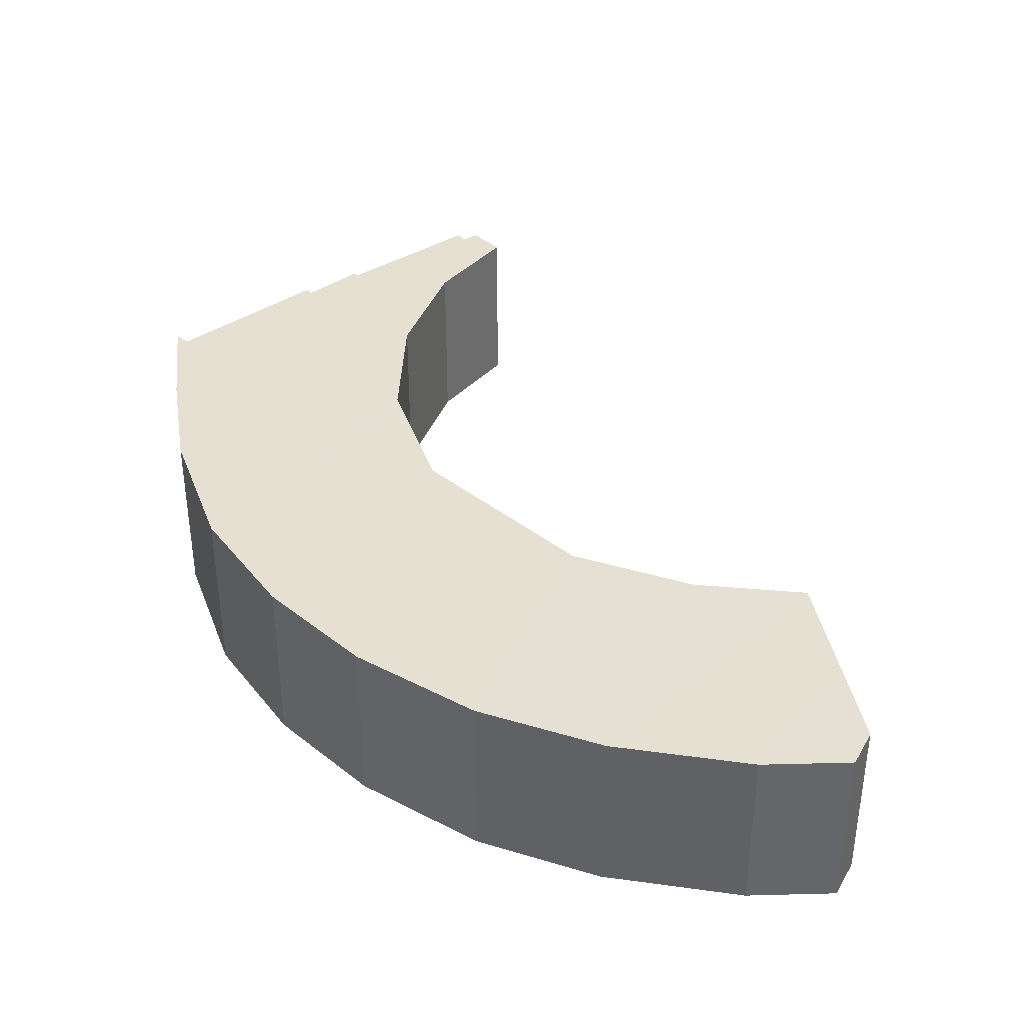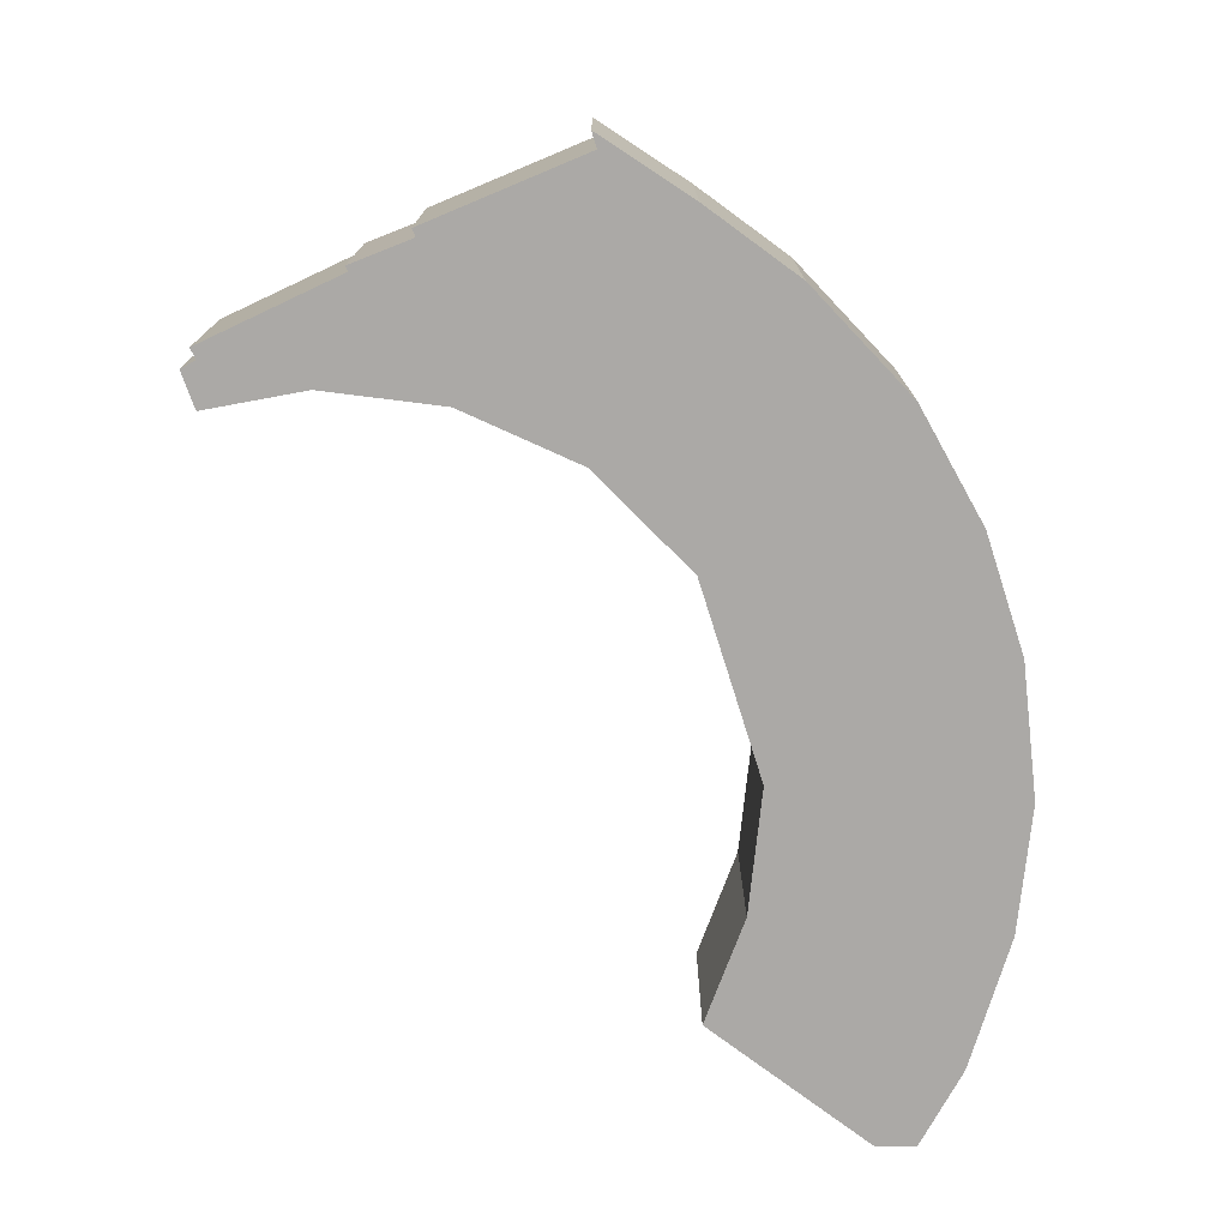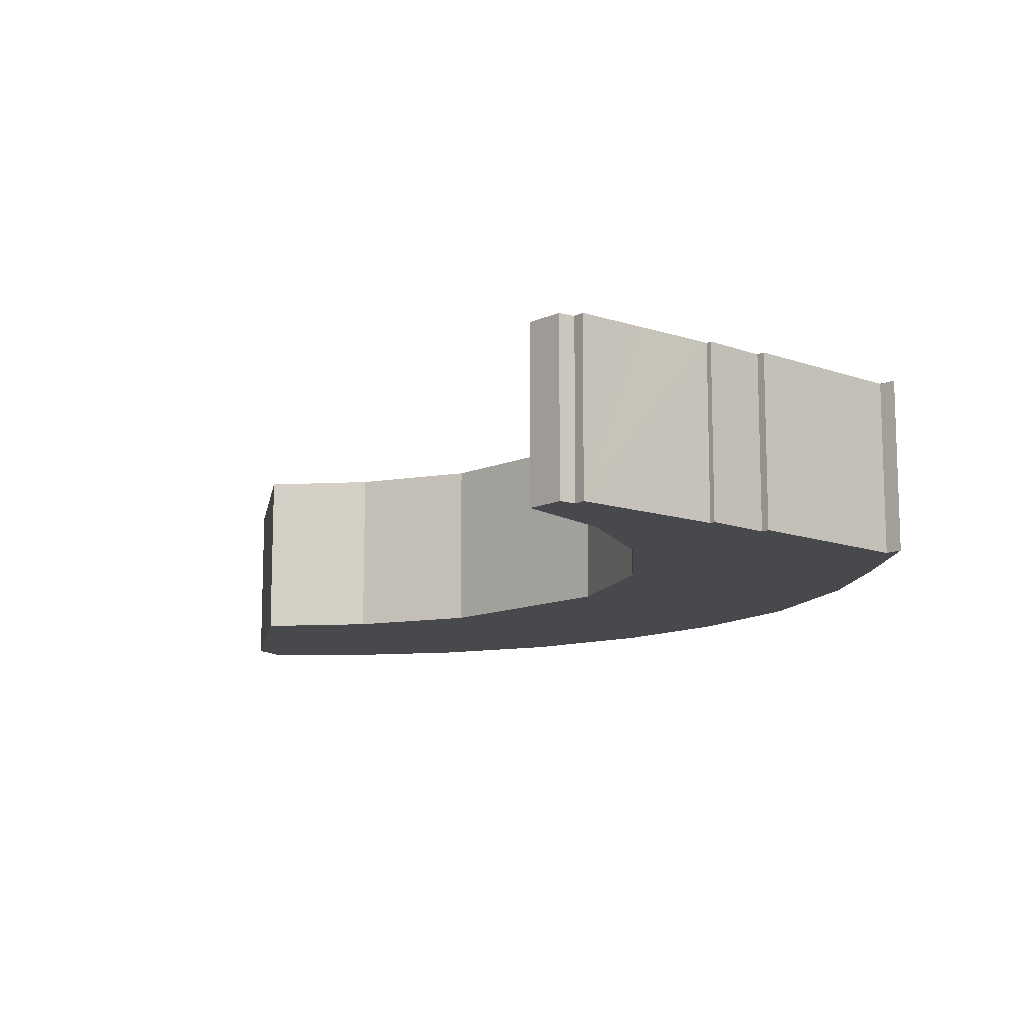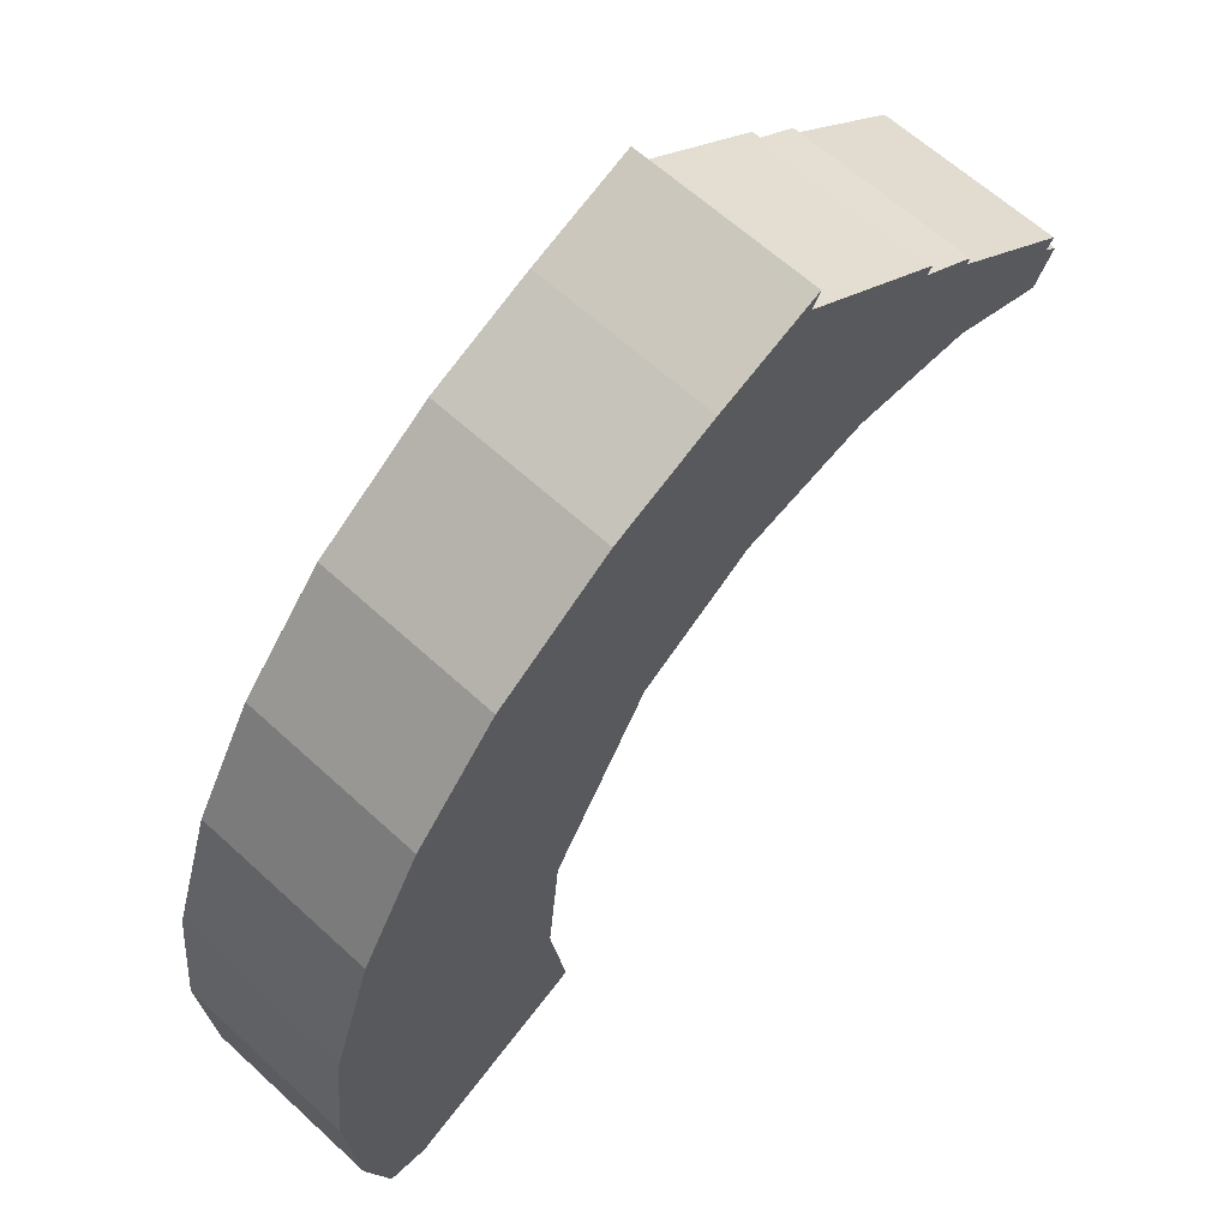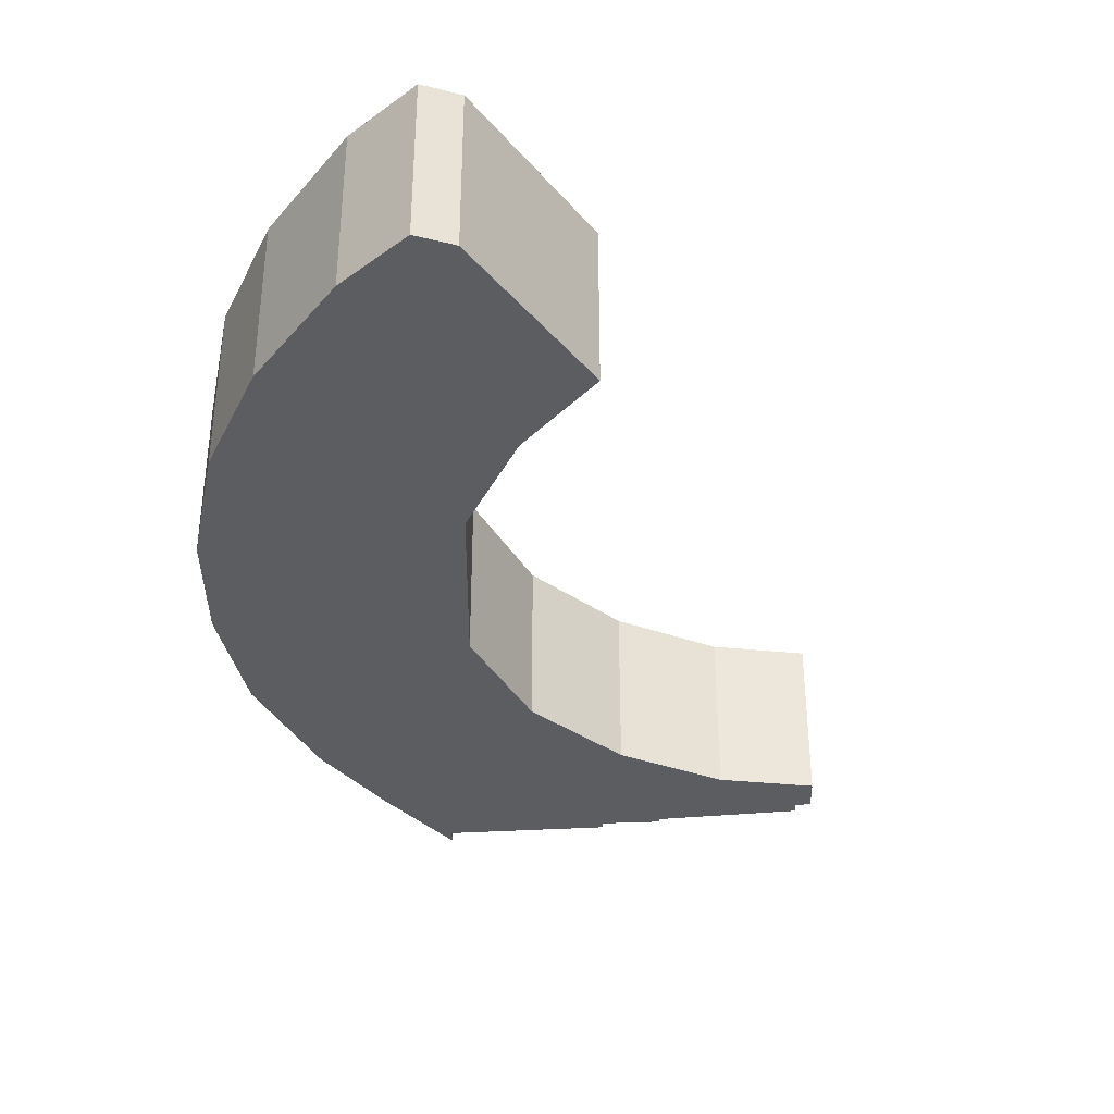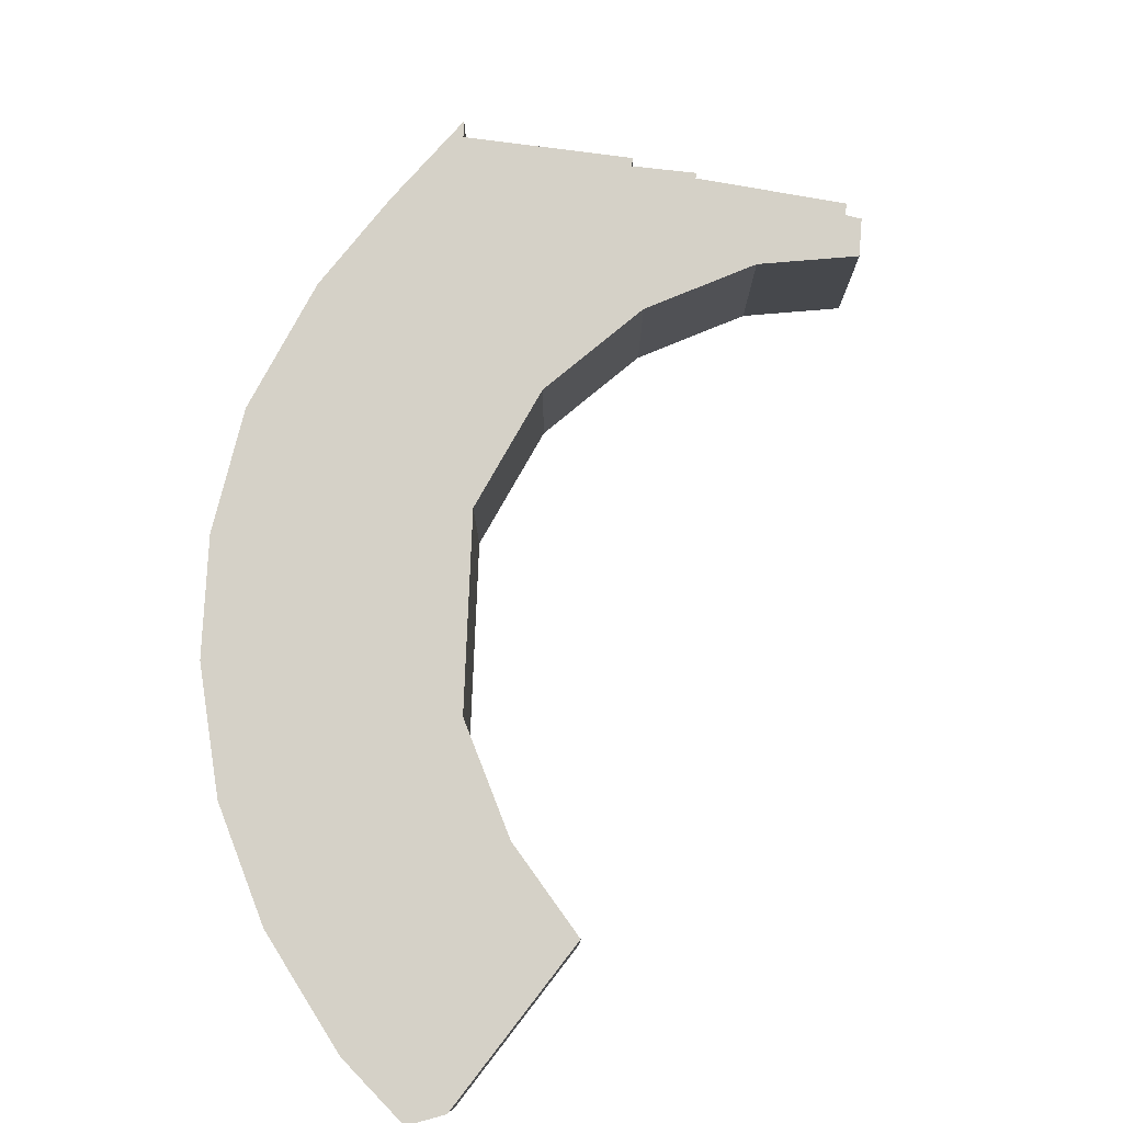
<metadata>
{"format":"obj","ext":"obj","renderer":"f3d","projection":"perspective","resolution":1024,"background":"white","views":[{"elev":38.3,"azim":105.0,"up":"+Y"},{"elev":-75.5,"azim":-11.9,"up":"+Y"},{"elev":-12.4,"azim":-74.7,"up":"+Y"},{"elev":62.3,"azim":133.1,"up":"+Z"},{"elev":-36.2,"azim":150.0,"up":"+Y"},{"elev":79.1,"azim":152.9,"up":"+Y"}]}
</metadata>
<code>
v  9.273 5.116 7.818
v  9.089 5.116 7.687
v  8.941 5.116 7.948
v  11.93 5.116 6.783
v  9.184 5.116 7.52
v  7.188 5.116 6.144
v  5.062 5.116 4.679
v  5.209 5.116 4.477
v  3.717 5.116 3.292
v  1.722 5.116 1.783
v  0.158 5.116 0.601
v  0.373 5.116 0.324
v  0 5.116 3.133e-16
v  0.596 5.116 -0.967
v  14.95 5.116 5.421
v  3.362 5.116 0.171
v  4.885 5.116 0.298
v  6.899 5.116 0.466
v  10.21 5.116 -0.266
v  18.39 5.116 3.042
v  10.59 5.114 -0.35
v  11.01 5.115 -0.627
v  13.91 5.115 -2.538
v  18.78 5.116 2.596
v  20.53 5.116 0.595
v  14.99 5.115 -4.446
v  20.89 5.116 0.186
v  22.09 5.116 -1.914
v  16.84 5.114 -7.728
v  22.7 5.116 -2.961
v  23.94 5.116 -6.717
v  17.21 5.114 -11.41
v  24.15 5.117 -8.746
v  17.19 5.114 -11.57
v  16.72 5.114 -14.68
v  24.33 5.117 -10.47
v  17.23 5.114 -14.92
v  19.75 5.114 -16.1
v  23.97 5.116 -14.5
v  22.07 5.115 -17.19
v  23.23 5.115 -16.94
v  3.618 5.116 3.424
v  0 0 0
v  0.373 -1.984e-17 0.324
v  0.158 -3.68e-17 0.601
v  3.717 -2.016e-16 3.292
v  1.722 -1.092e-16 1.783
v  3.618 -2.097e-16 3.424
v  5.209 -2.741e-16 4.477
v  5.062 -2.865e-16 4.679
v  9.184 -4.605e-16 7.52
v  7.188 -3.762e-16 6.144
v  8.941 -4.867e-16 7.948
v  9.089 -4.707e-16 7.687
v  22.07 1.053e-15 -17.19
v  19.75 9.859e-16 -16.1
v  16.72 8.989e-16 -14.68
v  17.23 9.134e-16 -14.92
v  16.84 4.732e-16 -7.728
v  13.91 1.554e-16 -2.538
v  14.99 2.722e-16 -4.446
v  10.59 2.143e-17 -0.35
v  11.01 3.839e-17 -0.627
v  0.596 5.921e-17 -0.967
v  11.93 -4.153e-16 6.783
v  9.273 -4.787e-16 7.818
v  14.95 -3.319e-16 5.421
v  18.39 -1.863e-16 3.042
v  20.89 -1.139e-17 0.186
v  18.78 -1.59e-16 2.596
v  20.53 -3.643e-17 0.595
v  22.7 1.813e-16 -2.961
v  22.09 1.172e-16 -1.914
v  23.94 4.113e-16 -6.717
v  24.33 6.409e-16 -10.47
v  24.15 5.355e-16 -8.746
v  23.97 8.879e-16 -14.5
v  23.23 1.038e-15 -16.94
v  6.899 -2.853e-17 0.466
v  10.21 1.629e-17 -0.266
v  3.362 -1.047e-17 0.171
v  4.885 -1.825e-17 0.298
v  17.21 6.988e-16 -11.41
v  17.19 7.086e-16 -11.57
g defaultobject
f 1 2 3
f 2 1 4
f 2 4 5
f 5 4 6
f 6 4 7
f 7 4 8
f 8 4 9
f 9 4 10
f 10 4 11
f 11 4 12
f 12 4 13
f 13 4 14
f 14 4 15
f 14 15 16
f 16 15 17
f 17 15 18
f 18 15 19
f 19 15 20
f 19 20 21
f 21 20 22
f 22 20 23
f 23 20 24
f 23 24 25
f 23 25 26
f 26 25 27
f 26 27 28
f 26 28 29
f 29 28 30
f 29 30 31
f 29 31 32
f 32 31 33
f 32 33 34
f 34 33 35
f 35 33 36
f 35 36 37
f 37 36 38
f 38 36 39
f 38 39 40
f 40 39 41
f 9 42 8
f 43 12 13
f 12 43 44
f 45 10 11
f 10 45 9
f 9 45 46
f 46 45 47
f 48 8 42
f 8 48 49
f 50 6 7
f 6 50 5
f 5 50 51
f 51 50 52
f 44 11 12
f 11 44 45
f 46 42 9
f 42 46 48
f 49 7 8
f 7 49 50
f 51 2 5
f 2 51 3
f 3 51 53
f 53 51 54
f 55 38 40
f 38 55 37
f 37 55 56
f 37 56 35
f 35 56 57
f 57 56 58
f 59 26 29
f 26 59 23
f 23 59 60
f 60 59 61
f 60 22 23
f 22 60 21
f 21 60 62
f 62 60 63
f 64 13 14
f 13 64 43
f 53 1 3
f 1 53 4
f 4 53 65
f 65 53 66
f 65 15 4
f 15 65 67
f 67 20 15
f 20 67 68
f 68 24 20
f 24 68 25
f 25 68 27
f 27 68 69
f 69 68 70
f 69 70 71
f 69 28 27
f 28 69 30
f 30 69 72
f 72 69 73
f 72 31 30
f 31 72 74
f 74 33 31
f 33 74 36
f 36 74 75
f 75 74 76
f 75 39 36
f 39 75 77
f 77 41 39
f 41 77 78
f 78 40 41
f 40 78 55
f 62 19 21
f 19 62 18
f 18 62 79
f 79 62 80
f 79 17 18
f 17 79 16
f 16 79 81
f 81 79 82
f 81 14 16
f 14 81 64
f 57 34 35
f 34 57 32
f 32 57 83
f 83 57 84
f 83 29 32
f 29 83 59
f 77 55 78
f 55 77 56
f 56 77 58
f 58 77 75
f 58 75 57
f 57 75 84
f 84 75 76
f 84 76 83
f 83 76 59
f 59 76 74
f 59 74 72
f 59 72 61
f 61 72 73
f 61 73 60
f 60 73 69
f 60 69 63
f 63 69 71
f 63 71 70
f 63 70 62
f 62 70 80
f 80 70 68
f 80 68 79
f 79 68 67
f 79 67 82
f 82 67 81
f 81 67 43
f 43 67 44
f 44 67 45
f 45 67 65
f 45 65 47
f 47 65 46
f 46 65 48
f 48 65 49
f 49 65 50
f 50 65 52
f 52 65 51
f 51 65 66
f 51 66 54
f 54 66 53
f 43 64 81

</code>
